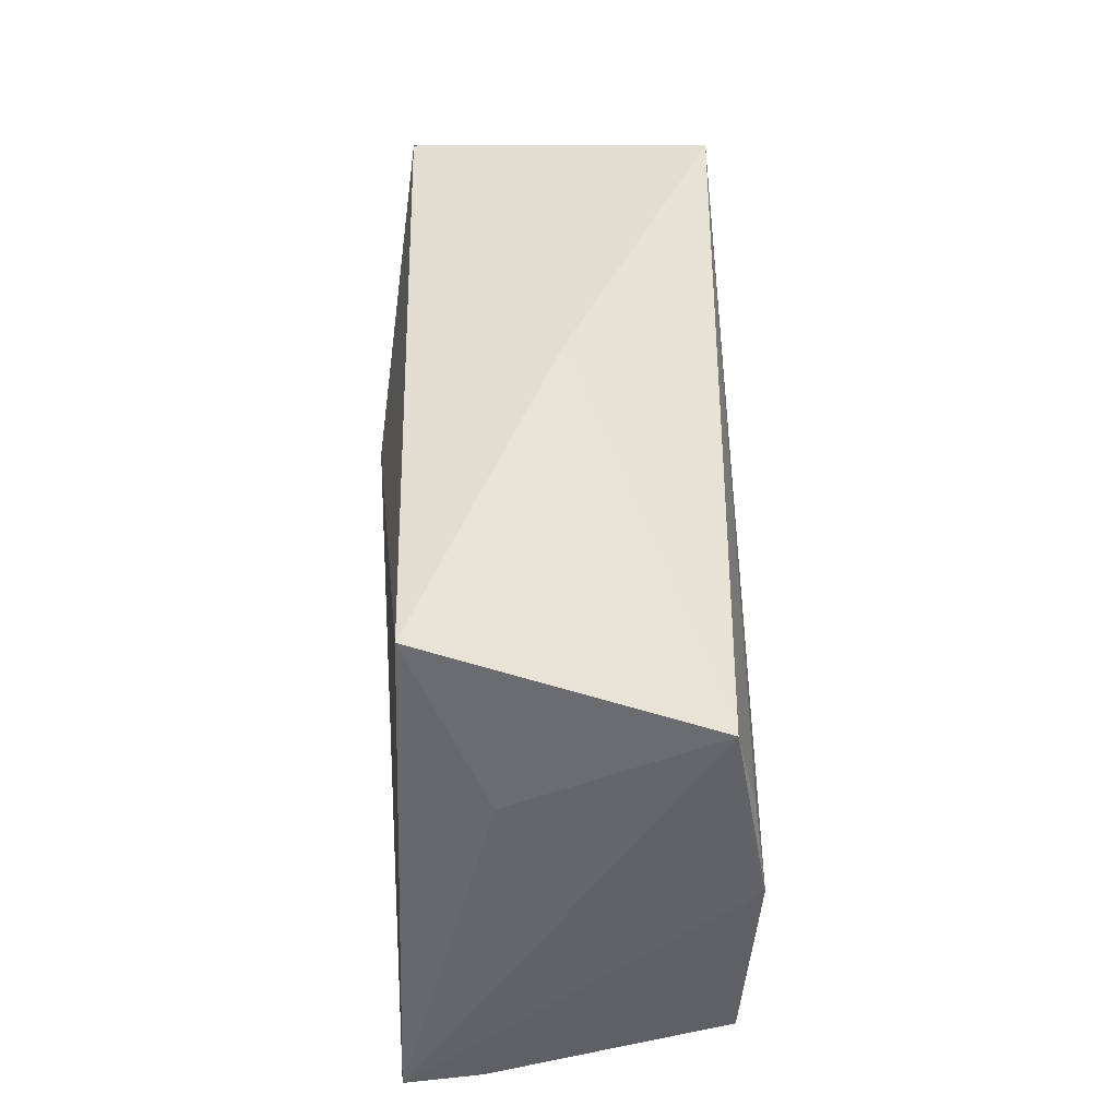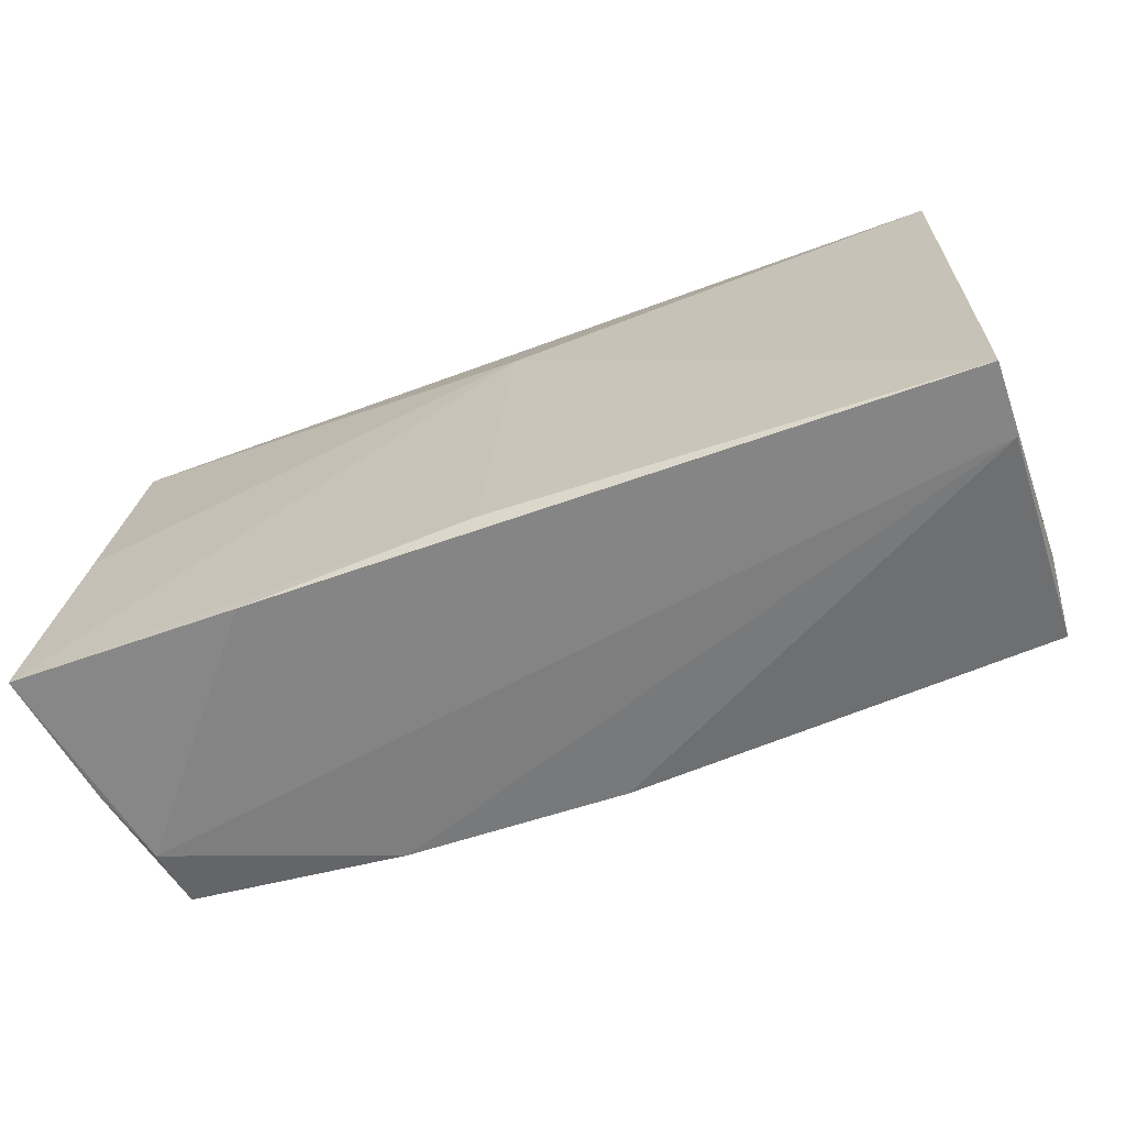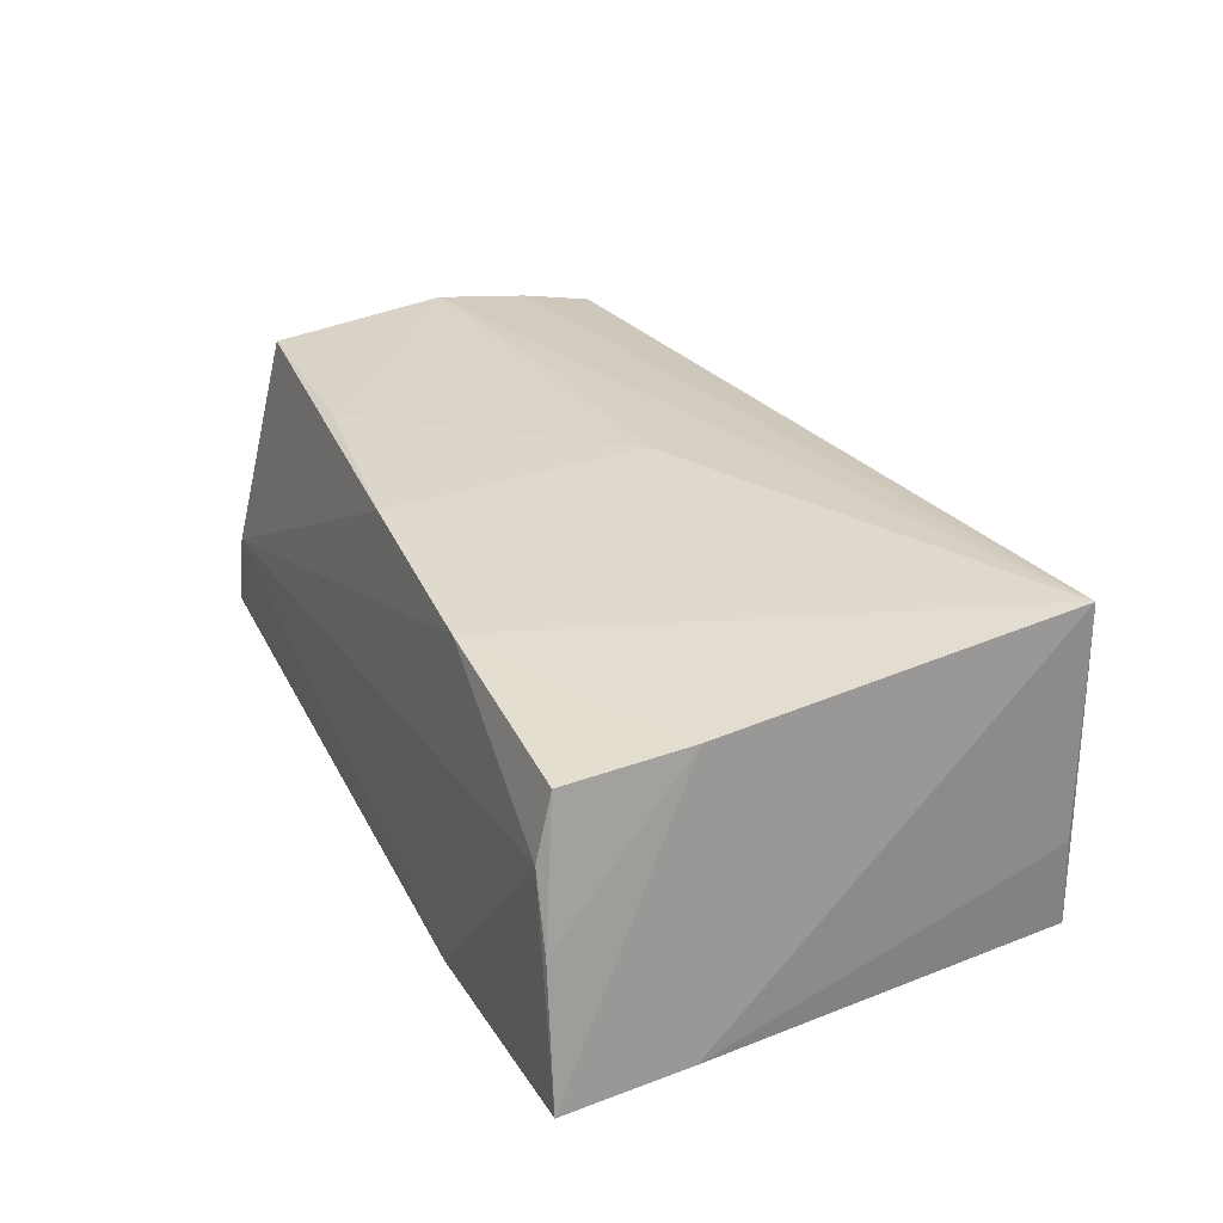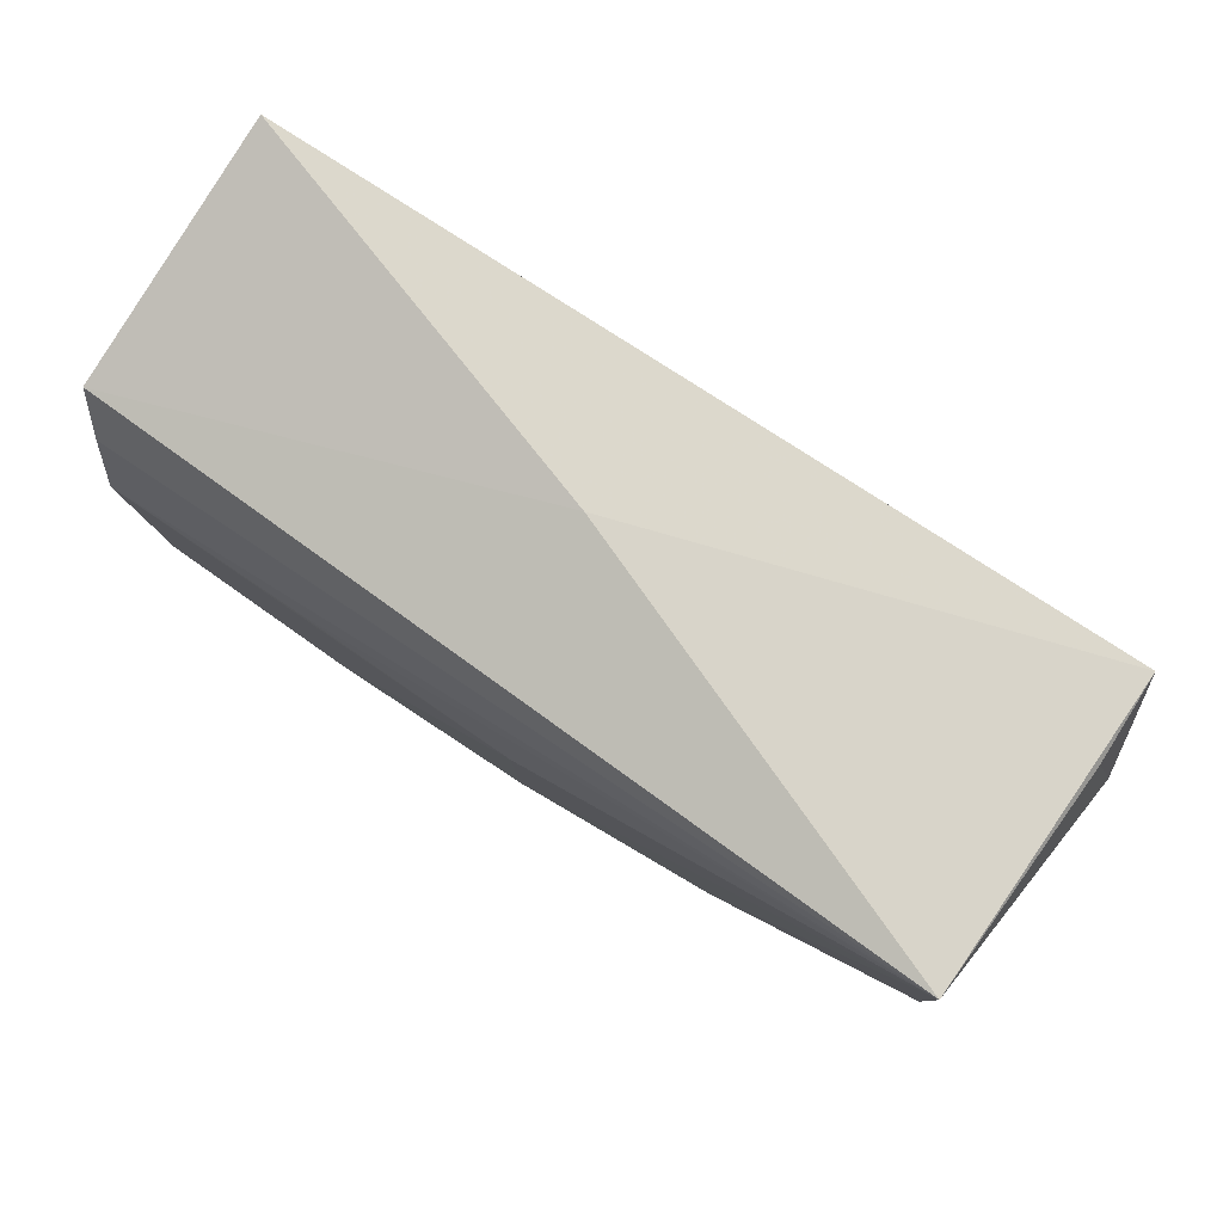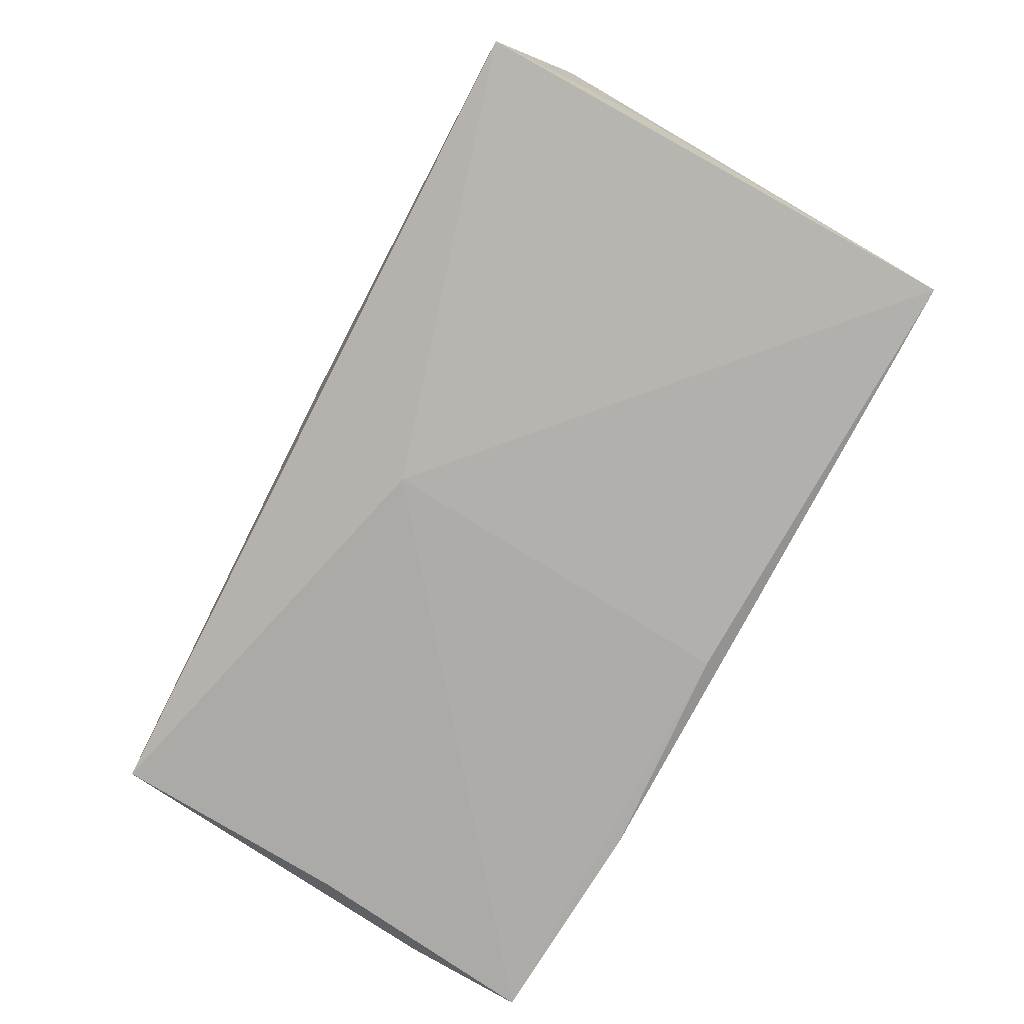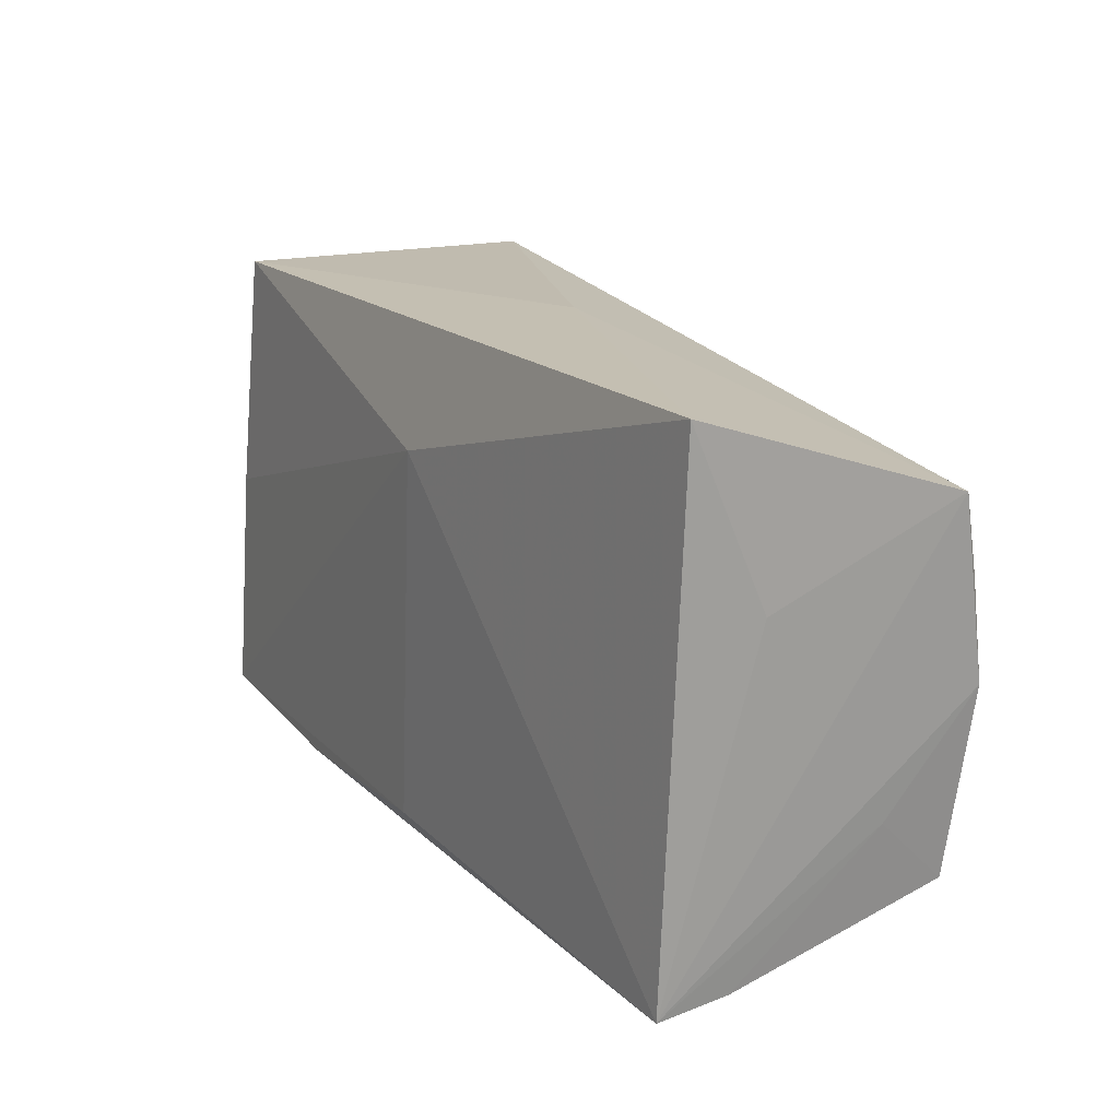
<metadata>
{"format":"obj","ext":"obj","renderer":"f3d","projection":"perspective","resolution":1024,"background":"white","views":[{"elev":36.4,"azim":-91.4,"up":"+Y"},{"elev":-65.7,"azim":-159.1,"up":"+Y"},{"elev":28.8,"azim":67.1,"up":"+Z"},{"elev":74.6,"azim":34.3,"up":"+Y"},{"elev":-76.6,"azim":-117.8,"up":"+Z"},{"elev":17.5,"azim":-118.8,"up":"+Y"}]}
</metadata>
<code>
v -0.001869 0.01612 -0.01897
v -0.05116 -0.02331 0.01835
v 0.04906 -0.02818 0.006043
v -0.02593 -0.02364 0.01879
v 0.05423 -0.02867 -0.01897
v -0.0524 -0.0303 -0.01686
v -0.003246 0.03044 0.001252
v 0.05009 0.02852 -0.005915
v 0.0486 -0.02629 0.01353
v -0.001448 -0.02616 0.01815
v -0.05478 0.01971 0.0162
v 0.0239 -0.02681 0.01647
v 0.04973 0.0292 -0.01633
v 0.04983 -0.0123 0.01557
v -0.05376 -0.001232 0.01993
v -0.05392 0.01029 -0.006323
v -0.02802 0.002398 0.02046
v -0.05286 -0.01456 0.009234
v -0.052 -0.02966 -0.008256
v 0.05413 -0.0141 -0.01747
v 0.02782 -0.0303 -0.01892
v 0.0493 0.02899 0.02101
v -0.05385 0.01034 0.01841
v 0.001418 -0.02857 -0.01897
v 0.0515 -0.02821 -0.002724
v 0.0006654 0.004025 0.02102
v 0.05079 0.0001444 -0.01842
v -0.05351 0.03032 -0.01488
f 7 28 11
f 22 7 11
f 20 8 22
f 28 7 13
f 13 8 20
f 13 22 8
f 7 22 13
f 20 5 13
f 11 28 16
f 16 6 11
f 28 6 16
f 21 6 24
f 24 5 21
f 21 5 3
f 9 12 3
f 28 13 1
f 1 6 28
f 1 24 6
f 5 24 1
f 15 18 2
f 11 6 15
f 6 18 15
f 19 18 6
f 2 18 19
f 19 3 12
f 19 6 21
f 21 3 19
f 14 12 9
f 22 12 14
f 14 5 20
f 20 22 14
f 9 3 25
f 25 3 5
f 25 14 9
f 5 14 25
f 27 13 5
f 5 1 27
f 27 1 13
f 23 22 11
f 11 15 23
f 23 15 22
f 2 19 10
f 10 19 12
f 10 12 22
f 22 26 10
f 22 15 17
f 17 26 22
f 15 26 17
f 2 10 4
f 4 10 26
f 4 15 2
f 4 26 15

</code>
